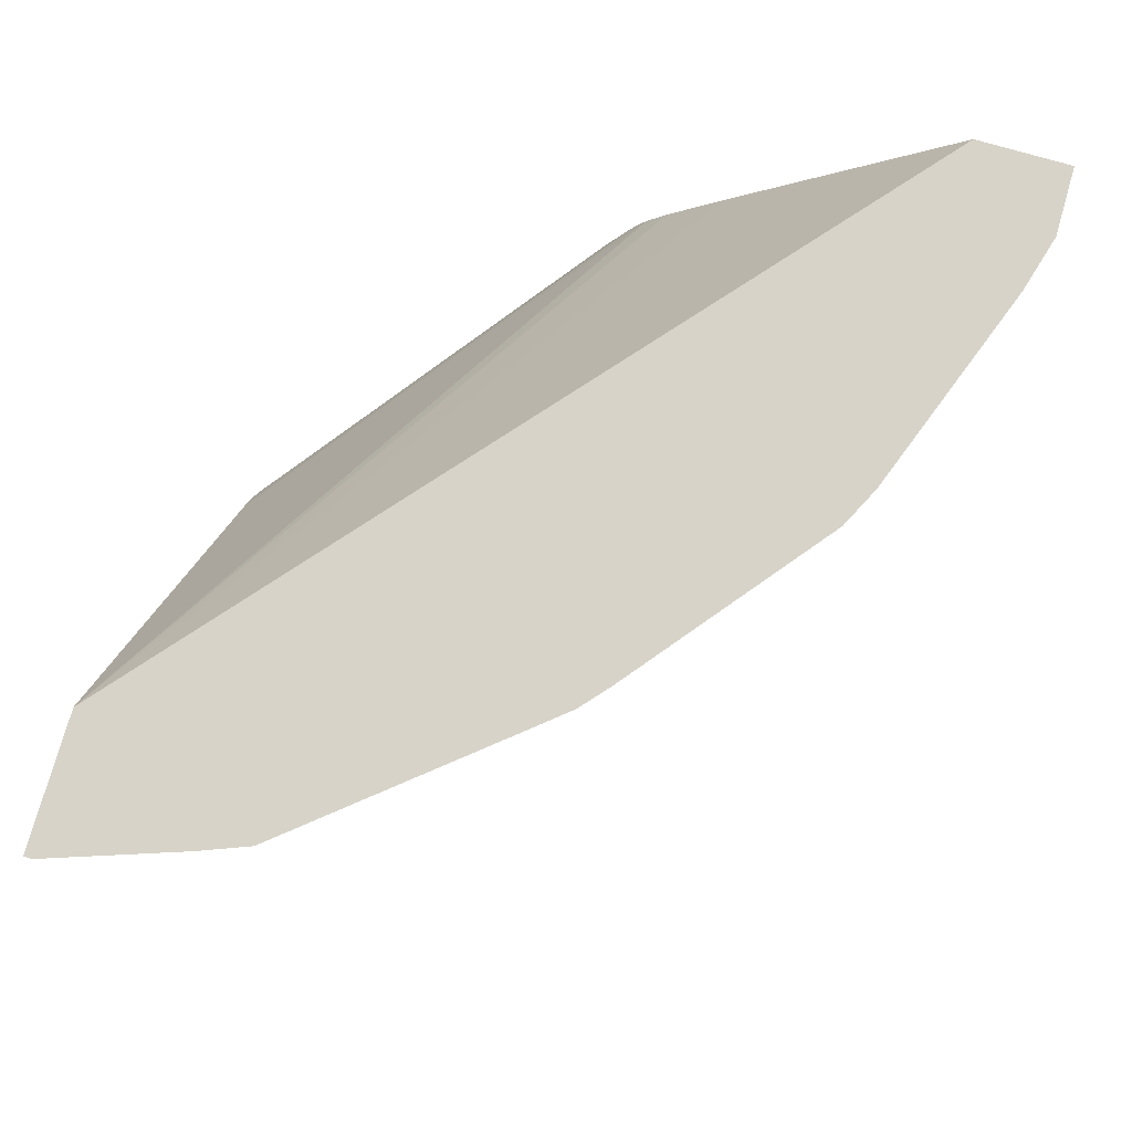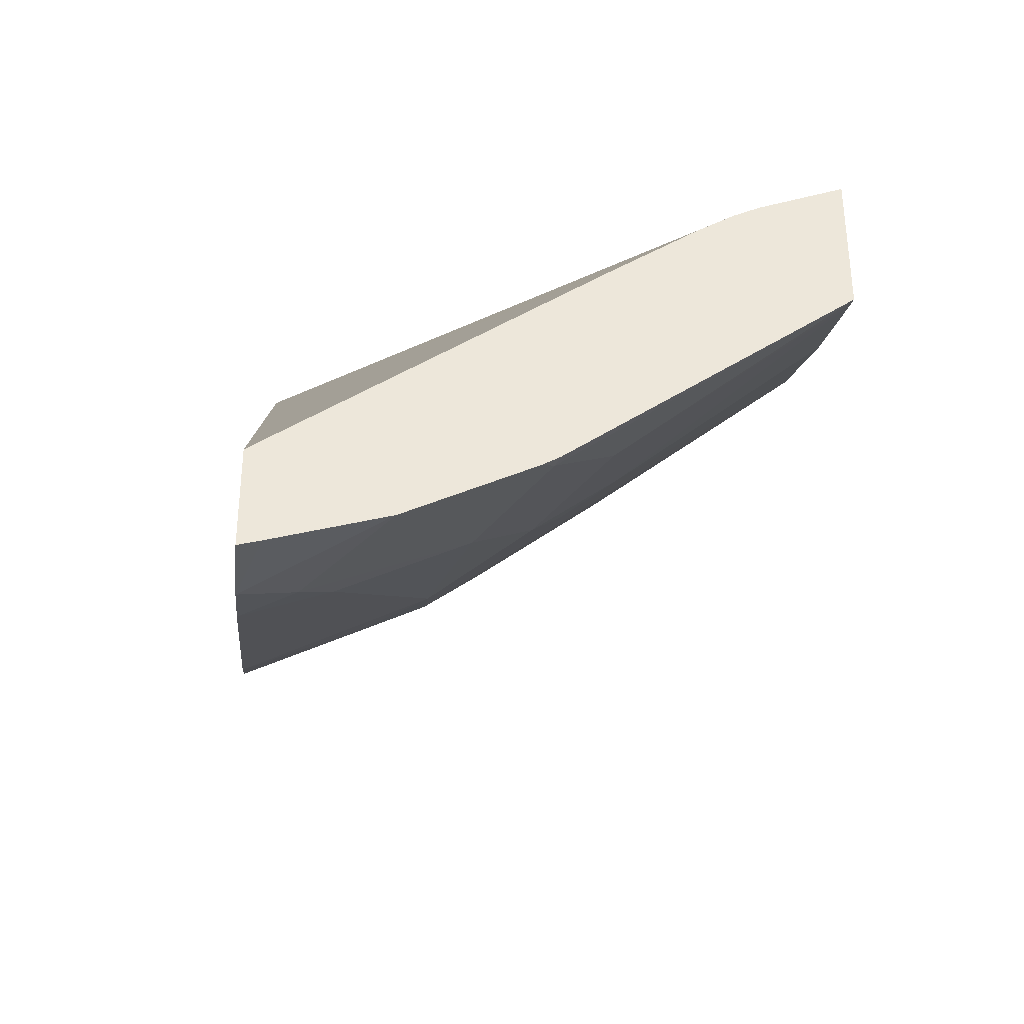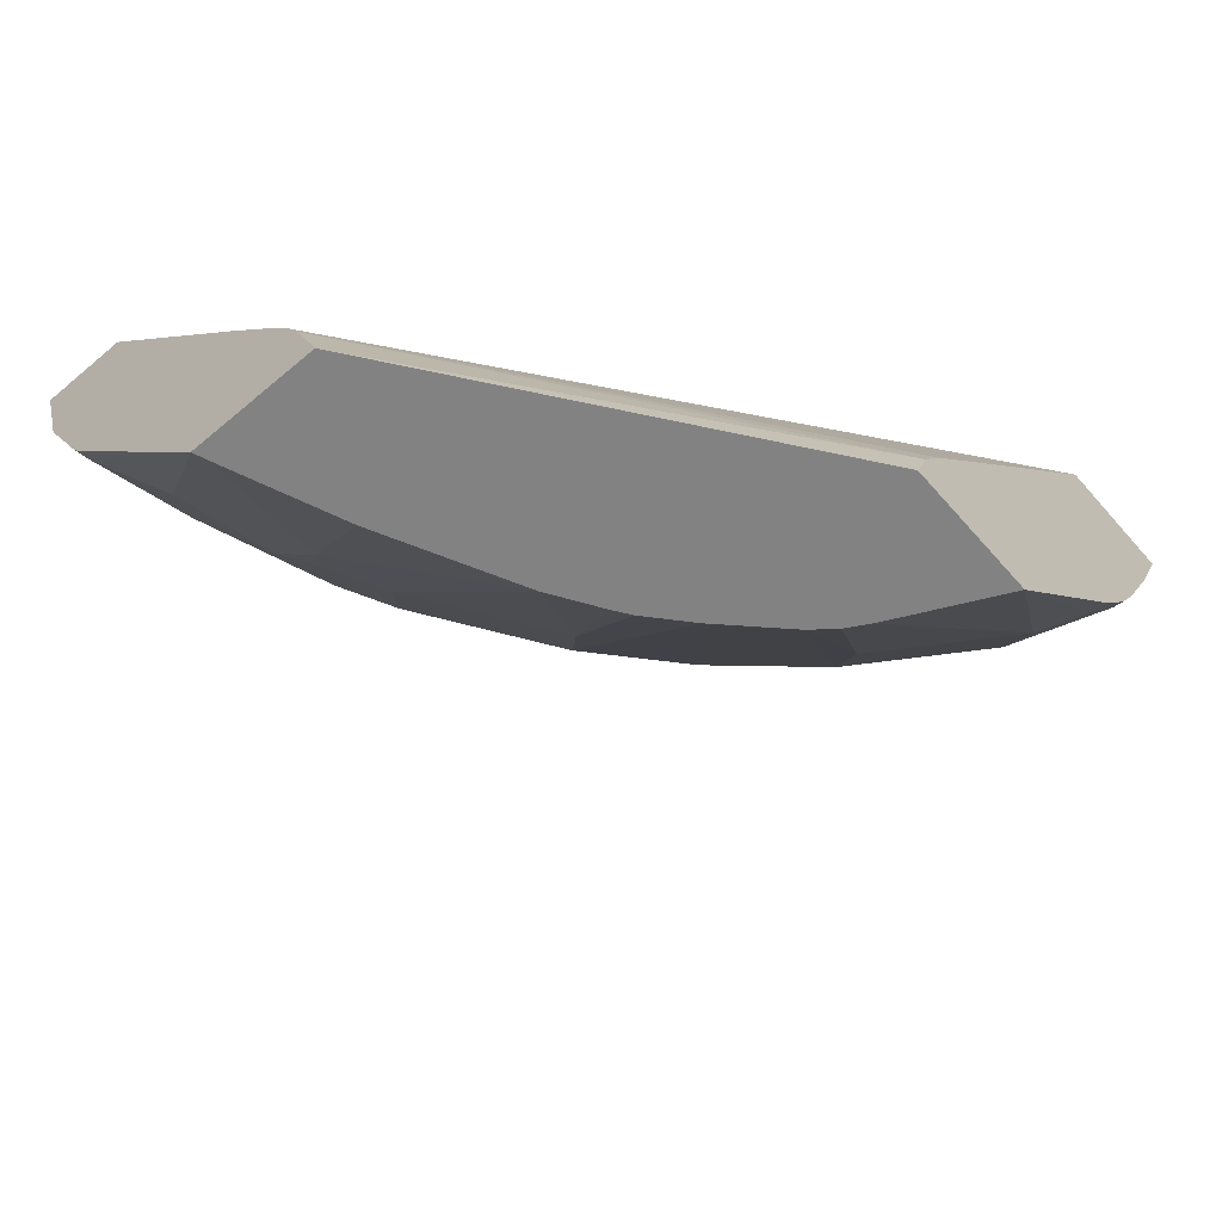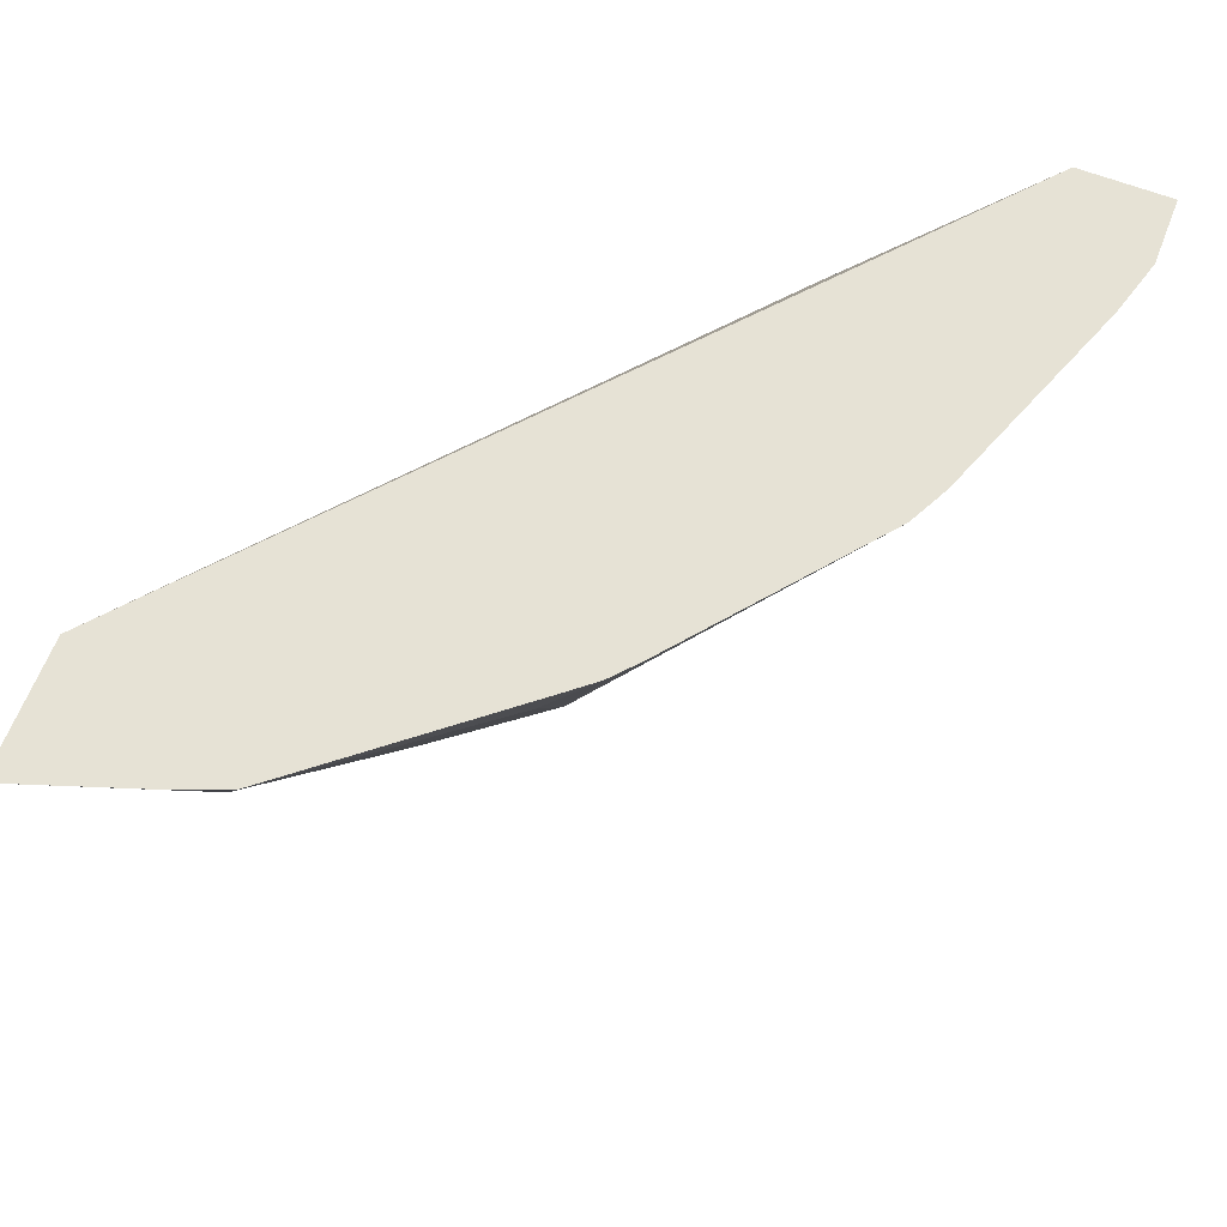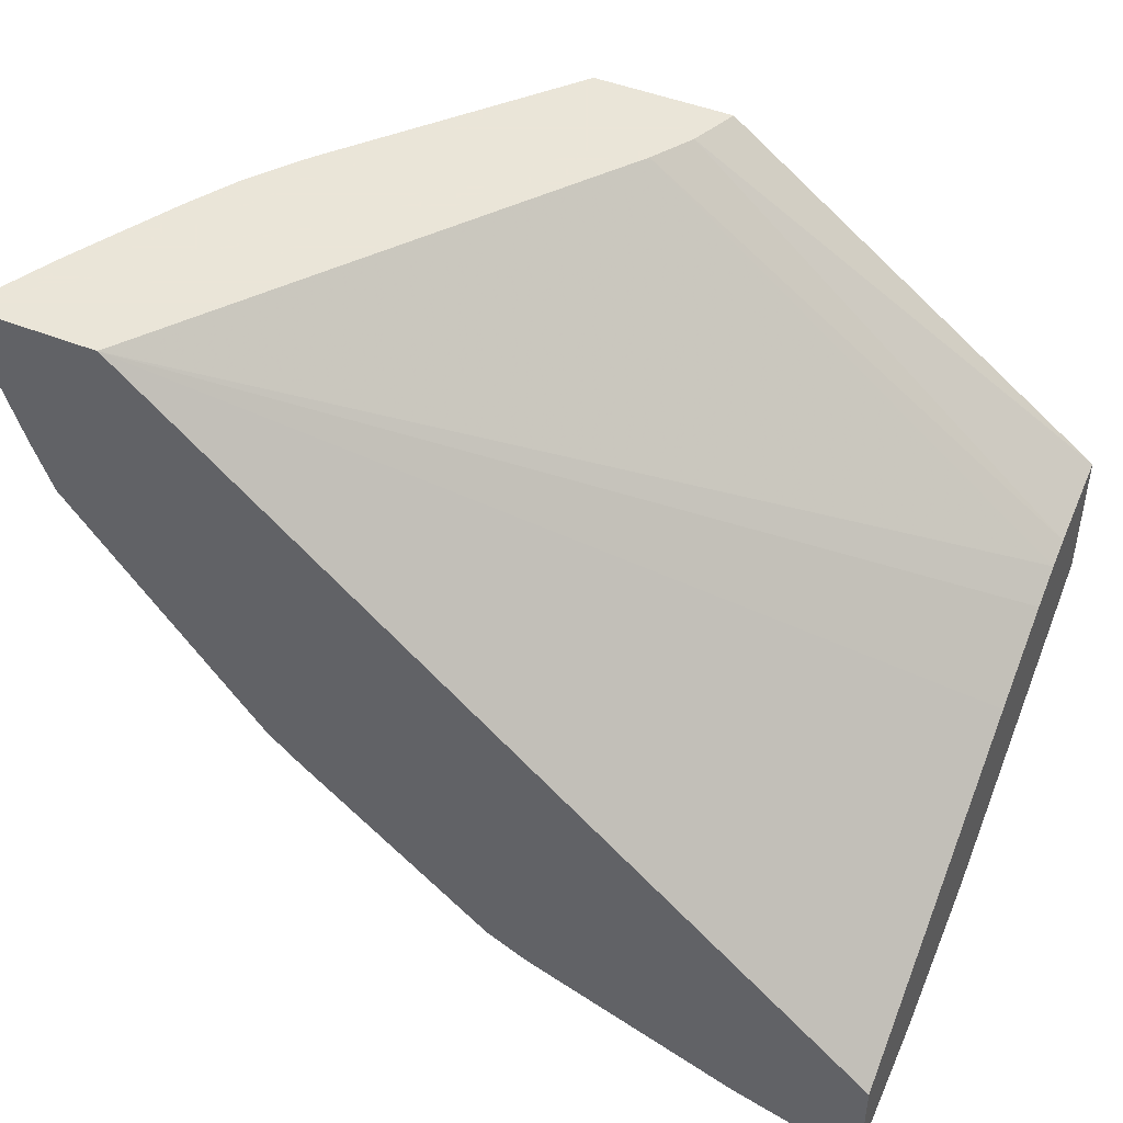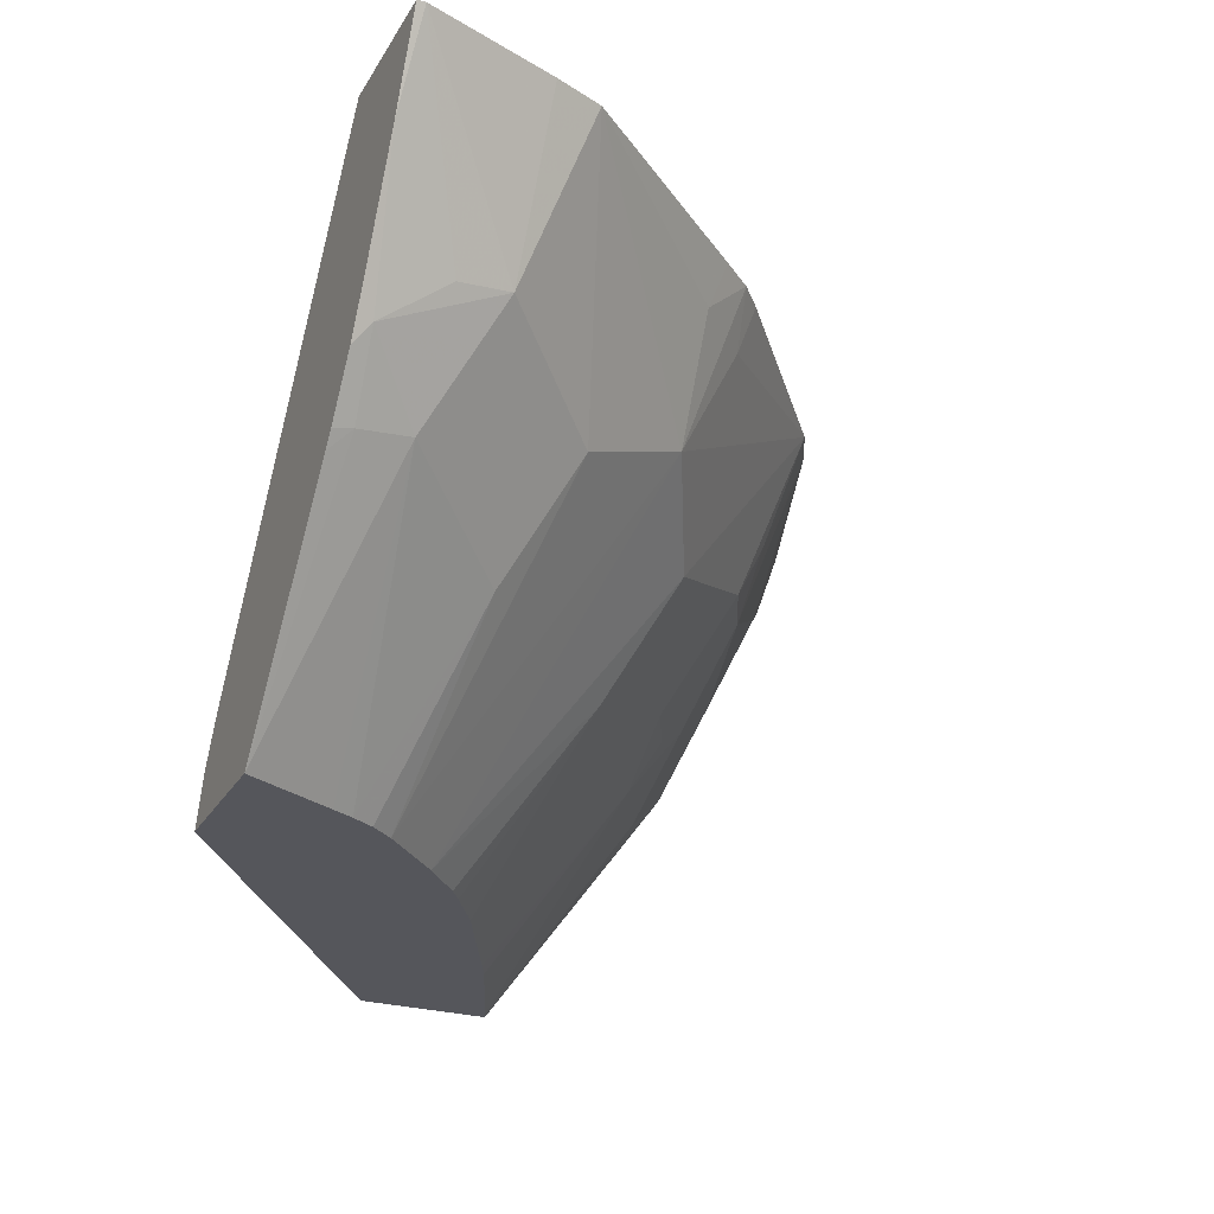
<metadata>
{"format":"obj","ext":"obj","renderer":"f3d","projection":"perspective","resolution":1024,"background":"white","views":[{"elev":77.1,"azim":-73.9,"up":"+Z"},{"elev":-35.7,"azim":84.4,"up":"+Y"},{"elev":-60.7,"azim":130.8,"up":"+Z"},{"elev":63.9,"azim":-68.8,"up":"+Z"},{"elev":45.5,"azim":25.1,"up":"+Y"},{"elev":-26.3,"azim":-114.4,"up":"+Z"}]}
</metadata>
<code>
v -0.6613 -0.2511 -0.3462
v -0.6369 -0.2511 -0.3994
v -0.6613 -0.2562 -0.3462
v -0.5794 -0.2511 -0.3462
v -0.6029 -0.2511 -0.4665
v -0.5921 -0.2602 -0.4845
v -0.5981 -0.2991 -0.4546
v -0.6341 -0.3358 -0.3462
v -0.5921 -0.332 -0.4486
v -0.3948 -0.2511 -0.6101
v -0.1362 -0.6304 -0.3462
v -0.1362 -0.4982 -0.5309
v -0.1362 -0.4629 -0.5815
v -0.1362 -0.4496 -0.6027
v -0.5861 -0.2511 -0.4966
v -0.5622 -0.2632 -0.5263
v -0.5562 -0.2961 -0.5203
v -0.6227 -0.3652 -0.3462
v -0.4844 -0.3678 -0.5562
v -0.5203 -0.4037 -0.4845
v -0.3794 -0.2511 -0.6358
v -0.1362 -0.446 -0.6101
v -0.1362 -0.4423 -0.6175
v -0.1362 -0.6882 -0.3462
v -0.563 -0.2511 -0.5297
v -0.5561 -0.2511 -0.5384
v -0.4534 -0.2511 -0.6652
v -0.4265 -0.3058 -0.6652
v -0.42 -0.3186 -0.6652
v -0.4844 -0.4755 -0.4486
v -0.5203 -0.4755 -0.3768
v -0.523 -0.4868 -0.3462
v -0.4122 -0.3322 -0.6652
v -0.4012 -0.346 -0.6652
v -0.1362 -0.4236 -0.6652
v -0.3681 -0.2511 -0.6652
v -0.1794 -0.6882 -0.3462
v -0.1362 -0.6846 -0.3589
v -0.4844 -0.5113 -0.3768
v -0.5066 -0.5066 -0.3462
v -0.3653 -0.3819 -0.6652
v -0.4127 -0.5113 -0.4845
v -0.3715 -0.6164 -0.3462
v -0.1362 -0.5052 -0.6652
v -0.2154 -0.6779 -0.3462
v -0.1974 -0.6729 -0.3768
v -0.1362 -0.6649 -0.4233
v -0.4897 -0.5214 -0.3462
v -0.3405 -0.404 -0.6652
v -0.3768 -0.4755 -0.5562
v -0.3409 -0.5831 -0.4486
v -0.3409 -0.6011 -0.4127
v -0.3462 -0.629 -0.3462
v -0.1436 -0.6235 -0.5024
v -0.1794 -0.5876 -0.5383
v -0.1436 -0.5024 -0.6652
v -0.1362 -0.6232 -0.5049
v -0.2154 -0.6594 -0.3948
v -0.2154 -0.6235 -0.4665
v -0.1362 -0.629 -0.495
v -0.3294 -0.4116 -0.6652
v -0.3 -0.4304 -0.6652
v -0.3051 -0.5472 -0.5203
v -0.2692 -0.5652 -0.5203
v -0.2512 -0.5876 -0.5024
v -0.3051 -0.6011 -0.4486
v -0.1794 -0.5502 -0.5861
v -0.2512 -0.5502 -0.5502
v -0.2154 -0.4727 -0.6652
v -0.2282 -0.4663 -0.6652
f 37 46 47
f 30 43 39
f 31 40 32
f 30 41 42
f 37 45 46
f 30 42 43
f 41 49 50
f 39 48 40
f 39 43 48
f 41 50 42
f 42 50 51
f 30 34 41
f 42 51 43
f 37 47 38
f 30 40 31
f 27 44 56
f 27 29 28
f 27 33 29
f 27 34 33
f 27 41 34
f 27 49 41
f 27 61 49
f 27 62 61
f 27 70 62
f 27 69 70
f 27 56 69
f 27 35 44
f 27 36 35
f 24 37 38
f 43 51 52
f 30 39 40
f 43 52 53
f 56 68 69
f 44 55 56
f 21 35 36
f 64 68 65
f 63 68 64
f 62 70 68
f 62 68 63
f 59 66 65
f 58 66 59
f 56 65 68
f 56 67 65
f 55 65 67
f 55 67 56
f 54 65 55
f 54 59 65
f 68 70 69
f 53 66 58
f 52 66 53
f 51 66 52
f 44 57 54
f 45 53 58
f 45 58 46
f 46 58 59
f 46 59 47
f 47 54 60
f 44 54 55
f 47 59 54
f 50 61 62
f 50 62 63
f 50 63 51
f 51 63 64
f 51 64 65
f 51 65 66
f 49 61 50
f 21 23 35
f 54 57 60
f 19 34 20
f 4 14 10
f 4 13 14
f 4 12 13
f 4 11 12
f 3 9 8
f 3 7 9
f 2 7 3
f 2 6 7
f 2 5 6
f 1 5 2
f 1 15 5
f 1 25 15
f 1 26 25
f 1 27 26
f 1 36 27
f 1 21 36
f 1 10 21
f 20 34 30
f 1 2 3
f 1 3 8
f 1 8 18
f 1 18 32
f 1 32 40
f 5 15 6
f 1 40 48
f 1 43 53
f 1 53 45
f 1 37 24
f 1 24 11
f 1 11 4
f 1 4 10
f 1 48 43
f 6 9 7
f 1 45 37
f 6 16 17
f 6 15 16
f 19 33 34
f 19 29 33
f 18 31 32
f 18 30 31
f 18 20 30
f 17 28 29
f 17 27 28
f 16 27 17
f 16 26 27
f 16 25 26
f 15 25 16
f 11 13 12
f 11 14 13
f 11 22 14
f 17 29 19
f 11 35 23
f 6 17 9
f 11 23 22
f 8 9 18
f 9 17 19
f 9 19 20
f 10 14 22
f 10 22 23
f 9 20 18
f 11 24 38
f 11 44 35
f 11 38 47
f 11 47 60
f 11 60 57
f 10 23 21
f 11 57 44

</code>
